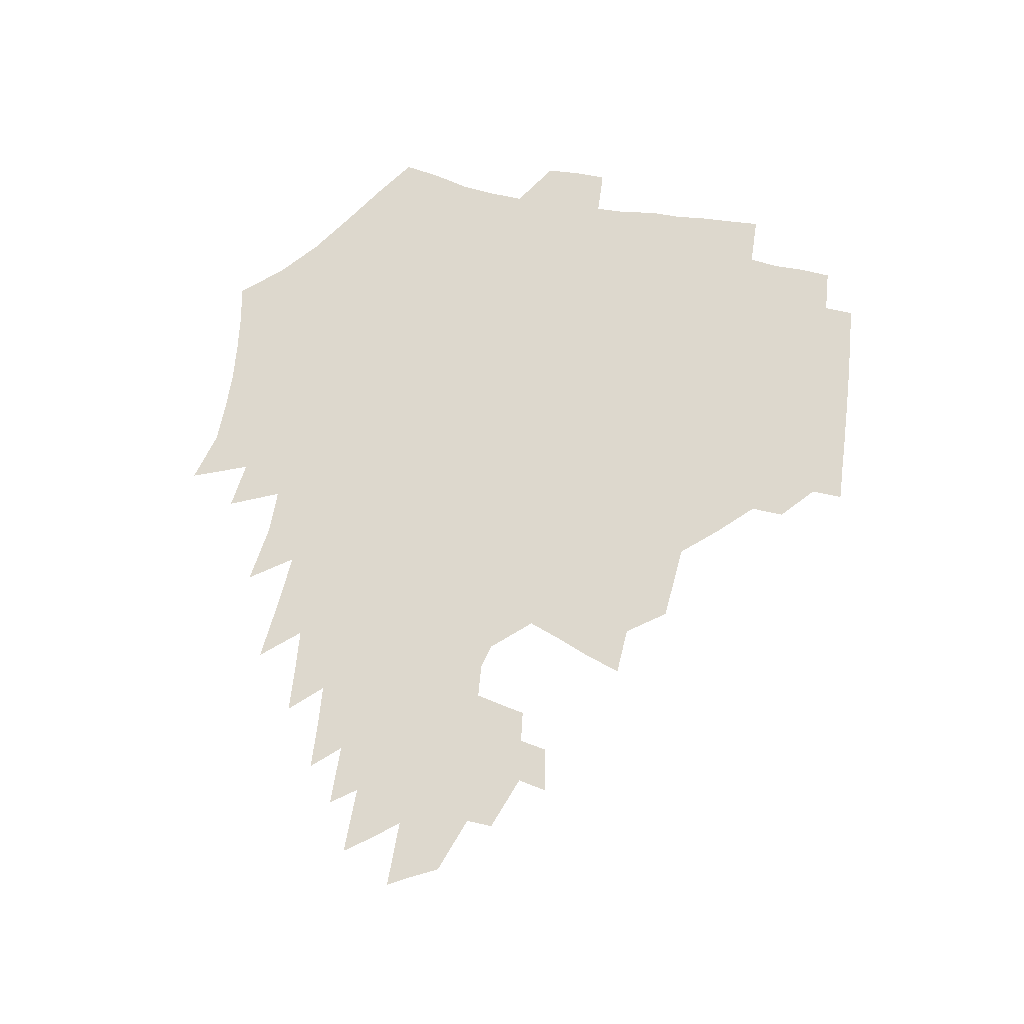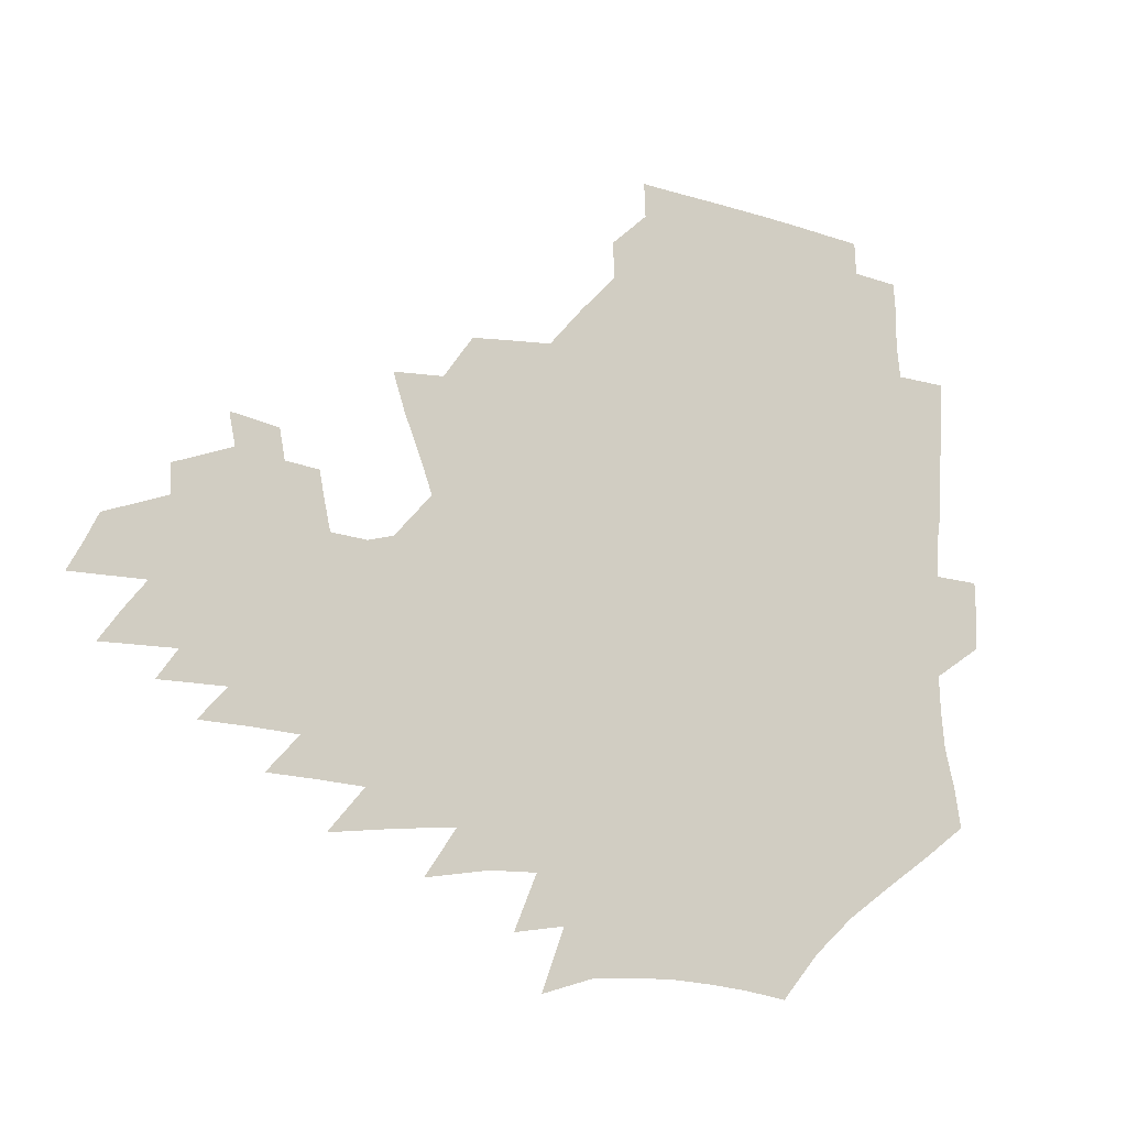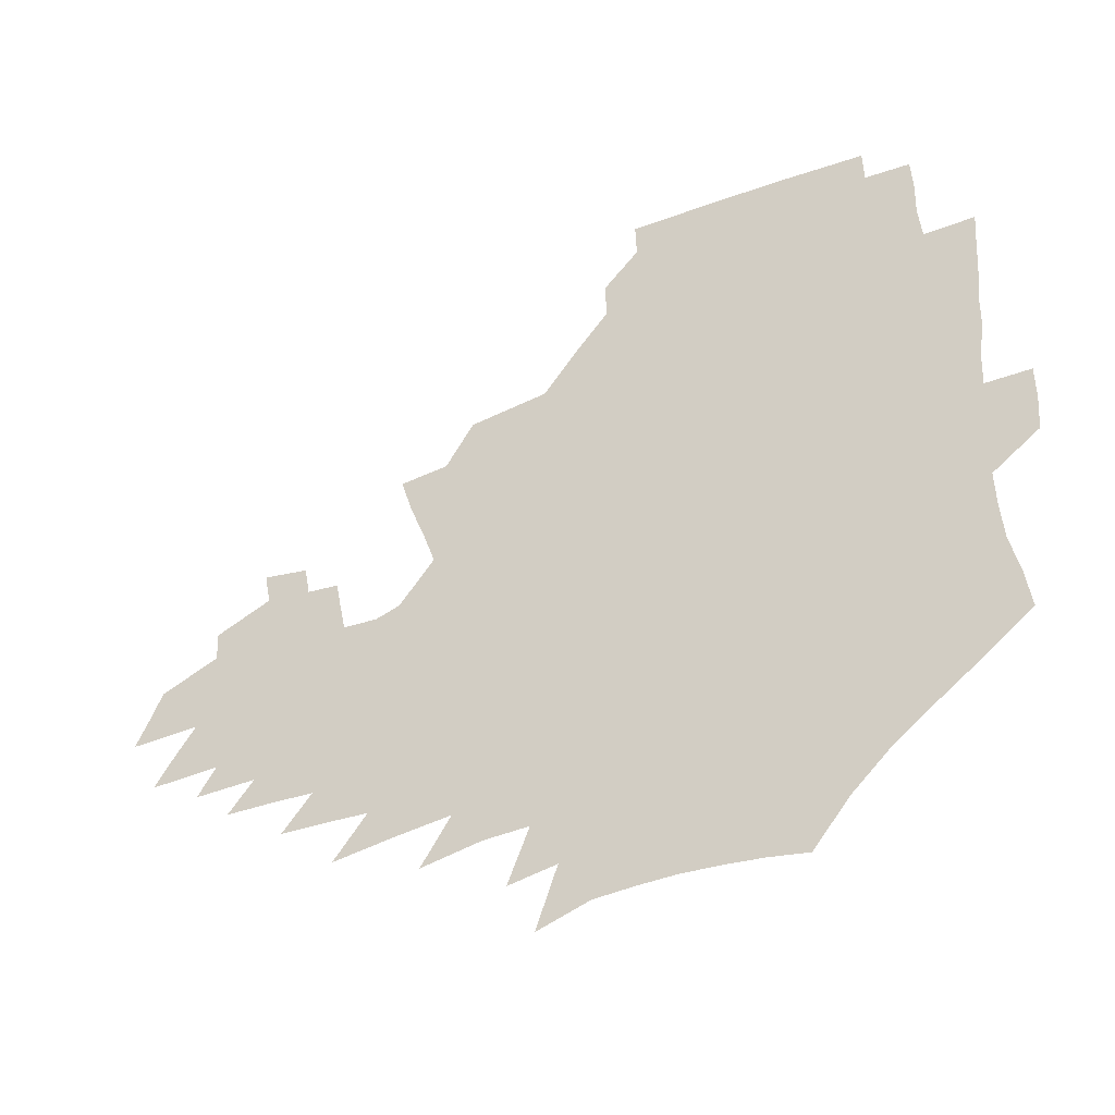
<metadata>
{"format":"obj","ext":"obj","renderer":"f3d","projection":"perspective","resolution":1024,"background":"white","views":[{"elev":72.1,"azim":100.0,"up":"+Z"},{"elev":-14.6,"azim":152.0,"up":"+Y"},{"elev":-38.6,"azim":-152.2,"up":"+Y"}]}
</metadata>
<code>
v 187.4 253.4 0
v 186.4 268.1 0
v 186.6 282.7 0
v 199 175.4 0
v 201.5 191.8 0
v 205.6 208.7 0
v 207 224.3 0
v 207.5 239.5 0
v 206.3 254.2 0
v 206.3 268.9 0
v 206 283.4 0
v 205.5 298 0
v 203.3 312.9 0
v 203.2 327.5 0
v 201.8 342.1 0
v 201 356.4 0
v 200.1 370.5 0
v 217.3 161.8 0
v 218.5 177.8 0
v 221.7 194.5 0
v 223.9 210.4 0
v 227.1 226.3 0
v 228 240.9 0
v 225.6 255.3 0
v 225.3 269.9 0
v 224.6 284.5 0
v 224.1 299.1 0
v 223.5 313.7 0
v 222.3 328.4 0
v 222.3 342.9 0
v 222.7 357.1 0
v 221.9 371.1 0
v 223.4 385.3 0
v 223.1 399.4 0
v 224.1 413.3 0
v 236.7 148.3 0
v 235.8 163.8 0
v 238 180.3 0
v 239.2 196.1 0
v 240.8 211.7 0
v 242.3 226.8 0
v 244.7 242 0
v 242.5 256.2 0
v 241.1 270.7 0
v 240.5 285.3 0
v 241.5 299.9 0
v 240.1 314.6 0
v 239.6 329.3 0
v 240.5 343.9 0
v 240.8 358.3 0
v 240.5 372.7 0
v 241.4 386.9 0
v 242.1 401 0
v 243.5 414.9 0
v 244 428.6 0
v 255.8 134.5 0
v 256.3 151.4 0
v 256.3 167.3 0
v 256.4 182.7 0
v 257.3 198.2 0
v 257.6 213.1 0
v 258 227.8 0
v 258.9 242.5 0
v 258.1 256.8 0
v 257 271.3 0
v 256.5 286 0
v 255.8 300.7 0
v 255.7 315.5 0
v 256.5 330.2 0
v 256.7 344.8 0
v 257.2 359.3 0
v 257.1 373.8 0
v 257.6 388.2 0
v 258.8 402.4 0
v 259.8 416.4 0
v 260.8 430 0
v 272.9 119.1 0
v 274.8 138.7 0
v 274.4 154.6 0
v 273.7 169.8 0
v 273.9 185.2 0
v 273.3 199.7 0
v 273.7 214.5 0
v 273.6 228.8 0
v 273.5 243.1 0
v 272.4 257.4 0
v 271.4 271.9 0
v 270.7 286.6 0
v 270.8 301.3 0
v 270.8 316.1 0
v 271.5 330.9 0
v 271.6 345.5 0
v 271.5 360.1 0
v 272.7 374.8 0
v 273 389.2 0
v 274.7 403.6 0
v 275 417.6 0
v 276.6 431.5 0
v 288.7 100.4 0
v 290.4 123.3 0
v 290.6 141.1 0
v 289.9 156.6 0
v 289.9 172.3 0
v 289.3 186.9 0
v 289 201.3 0
v 288.8 215.5 0
v 288.8 229.7 0
v 287.7 243.7 0
v 286.8 257.9 0
v 285.7 272.4 0
v 285.8 287 0
v 285.4 301.7 0
v 285.5 316.5 0
v 286 331.3 0
v 286.4 346.1 0
v 287.1 360.9 0
v 287.4 375.5 0
v 288.6 390.3 0
v 289.1 404.5 0
v 290.1 418.7 0
v 290.8 432.5 0
v 305.8 103.3 0
v 306.3 126.1 0
v 305.6 143 0
v 304.7 158.4 0
v 304.3 173.8 0
v 303.8 188.4 0
v 302.9 202.2 0
v 303.4 216.7 0
v 303.5 230.4 0
v 302.2 244.1 0
v 300.9 258.2 0
v 300.1 272.7 0
v 300 287.2 0
v 299.8 302.1 0
v 300.3 316.9 0
v 300.5 331.6 0
v 301.1 346.5 0
v 301.8 361.3 0
v 302.2 376 0
v 303.1 390.8 0
v 303.4 405.1 0
v 304.5 419.5 0
v 305.1 433.3 0
v 322.6 105 0
v 321.2 126.9 0
v 320 143.9 0
v 319 159.9 0
v 318.3 175.2 0
v 317.6 189.6 0
v 317.1 203.7 0
v 317 217.5 0
v 317 231 0
v 316.2 244.3 0
v 315.2 258.2 0
v 314.3 272.8 0
v 314 287.5 0
v 314.1 302.3 0
v 314.5 317 0
v 315 331.8 0
v 315.6 346.6 0
v 316.4 361.5 0
v 316.9 376.3 0
v 317.7 391.3 0
v 318.4 405.8 0
v 319 420.1 0
v 319.5 434.1 0
v 339.3 106.1 0
v 336.4 127.1 0
v 334.5 144.1 0
v 332.9 160.6 0
v 331.7 176.3 0
v 330.9 190.4 0
v 330.2 204.4 0
v 329.8 218 0
v 329.7 231.5 0
v 329.3 244.5 0
v 328.8 258 0
v 328.1 272.7 0
v 327.8 288 0
v 328.2 302.3 0
v 328.8 316.8 0
v 329.6 331.6 0
v 330.4 346.6 0
v 331.1 361.5 0
v 331.9 376.4 0
v 332.6 391.5 0
v 333.3 406.2 0
v 333.8 420.7 0
v 334.2 434.9 0
v 356.4 106.1 0
v 352 127.1 0
v 349.1 144.8 0
v 347.1 160.7 0
v 345.2 176.7 0
v 344 191 0
v 343.2 204.9 0
v 342.6 218.6 0
v 342.2 231.8 0
v 342.1 244.7 0
v 341.8 258.1 0
v 341.6 272.4 0
v 341.6 287.4 0
v 342.3 301.8 0
v 343.2 316.3 0
v 344.4 331.1 0
v 345.2 346.1 0
v 346.3 361.1 0
v 347.4 376.2 0
v 348.1 391.4 0
v 348.3 406.6 0
v 349 421.2 0
v 349.6 435.8 0
v 374.1 105.3 0
v 368.5 126.6 0
v 364.2 145.1 0
v 361.3 161.3 0
v 358.6 177.3 0
v 357.4 191.1 0
v 356.1 205.2 0
v 355.2 218.9 0
v 354.6 232.2 0
v 354.5 244.8 0
v 354.7 257.9 0
v 355 271.9 0
v 355.6 286.2 0
v 356.5 300.7 0
v 357.7 315.3 0
v 359.2 330.3 0
v 360.5 345.3 0
v 361.9 360.4 0
v 363.2 375.7 0
v 364 391.2 0
v 364.6 406.6 0
v 397 98.3 0
v 387.5 124.2 0
v 379.9 145.8 0
v 375.9 161.9 0
v 372.8 177.3 0
v 370.3 192.2 0
v 369.1 205.5 0
v 367.6 219.5 0
v 367 232.4 0
v 366.7 244.9 0
v 367.3 257.7 0
v 368.1 271.2 0
v 369.2 284.9 0
v 370.5 299.1 0
v 372.1 313.9 0
v 374 329.1 0
v 375.9 344.1 0
v 377.6 359.3 0
v 379.4 374.8 0
v 408.9 120.8 0
v 399.3 143.9 0
v 391.2 162.4 0
v 387.4 177.4 0
v 384.7 191.8 0
v 382 206.1 0
v 380 219.9 0
v 379.2 232.5 0
v 379.1 244.8 0
v 379.7 257.3 0
v 380.9 270.2 0
v 382.3 283.5 0
v 384.3 297.7 0
v 386.4 312.3 0
v 388.8 327.4 0
v 391.2 342.4 0
v 393.8 357.7 0
v 419.4 143.6 0
v 410.1 161.1 0
v 405.1 175.9 0
v 401.2 190.4 0
v 396.9 205.2 0
v 394.1 219 0
v 393.7 231.6 0
v 392.8 244.3 0
v 392.8 256.9 0
v 394 269.5 0
v 395.9 282.6 0
v 397.9 296.1 0
v 400.9 310.6 0
v 403.6 325.2 0
v 406.8 340.4 0
v 411 356.2 0
v 446.5 139.1 0
v 433.1 158.9 0
v 423.6 174.9 0
v 419.7 188.7 0
v 413.7 203.8 0
v 408.3 218.5 0
v 407.4 231 0
v 406.8 243.5 0
v 407.3 255.9 0
v 408.2 268.5 0
v 409.5 281.2 0
v 412 294.3 0
v 415.9 308.5 0
v 418.9 323.1 0
v 423.1 338.3 0
v 428.5 354.6 0
v 458 156.6 0
v 448 172.3 0
v 440.9 186.5 0
v 433.1 201.7 0
v 424.9 217.3 0
v 421.8 230.3 0
v 420.6 242.6 0
v 421.8 254.6 0
v 422.6 266.8 0
v 423.8 279.3 0
v 427.6 291.9 0
v 431.8 305.9 0
v 436.2 320.9 0
v 441.1 336.4 0
v 486 153.2 0
v 470.9 171.2 0
v 461 185.8 0
v 454 199.4 0
v 444.6 214.9 0
v 438.8 228.7 0
v 437.1 240.8 0
v 437.7 252.6 0
v 438.1 264.5 0
v 441.3 275.9 0
v 445.4 287.3 0
v 450.9 302.5 0
v 457.4 318.7 0
v 462.6 334.9 0
v 490.4 172.5 0
v 479.3 186.8 0
v 470.5 200.3 0
v 463.9 213.2 0
v 456.3 227.2 0
v 452.9 239.2 0
v 454.3 249.8 0
v 456.6 260.1 0
v 461.2 269.1 0
v 510.9 173.4 0
v 497.4 188.6 0
v 487.7 201.6 0
v 478.1 214.9 0
v 472.2 226.8 0
v 468 238 0
v 467.1 248.1 0
v 468.4 257.4 0
v 472.1 265.9 0
v 516.7 189.8 0
v 507.3 202.3 0
v 499.4 214.5 0
v 492.1 226.1 0
v 488 236.8 0
v 485.2 247.1 0
v 485.1 256.9 0
v 487.5 267.1 0
v 490 278.7 0
v 492.4 291 0
v 537.8 190.5 0
v 526.1 203.8 0
v 521.7 215 0
v 513.9 226.5 0
v 509.6 237.5 0
v 507.5 248.3 0
v 506.4 259.1 0
v 504.8 269.9 0
v 505.1 280.9 0
v 506.6 292.6 0
v 509 305.2 0
v 554 203.8 0
v 545.5 216 0
v 539.1 227.5 0
v 533.5 238.8 0
v 530.7 249.8 0
v 528.4 260.9 0
v 526.6 272.1 0
v 527.1 283.7 0
v 526.6 295.2 0
v 529.3 308.6 0
v 576.5 215.4 0
v 567.6 227.9 0
v 558.1 240.1 0
v 554.9 251.2 0
v 552.2 262.2 0
v 551.2 273.1 0
v 551.7 285.4 0
v 589.1 239.8 0
v 582.8 251.6 0
v 577.3 263.1 0
f 8 9 1
f 1 9 2
f 9 10 2
f 2 10 3
f 10 11 3
f 18 19 4
f 4 19 5
f 19 20 5
f 5 20 6
f 20 21 6
f 6 21 7
f 21 22 7
f 7 22 8
f 22 23 8
f 8 23 9
f 23 24 9
f 9 24 10
f 24 25 10
f 10 25 11
f 25 26 11
f 11 26 12
f 26 27 12
f 12 27 13
f 27 28 13
f 13 28 14
f 28 29 14
f 14 29 15
f 29 30 15
f 15 30 16
f 30 31 16
f 16 31 17
f 31 32 17
f 36 37 18
f 18 37 19
f 37 38 19
f 19 38 20
f 38 39 20
f 20 39 21
f 39 40 21
f 21 40 22
f 40 41 22
f 22 41 23
f 41 42 23
f 23 42 24
f 42 43 24
f 24 43 25
f 43 44 25
f 25 44 26
f 44 45 26
f 26 45 27
f 45 46 27
f 27 46 28
f 46 47 28
f 28 47 29
f 47 48 29
f 29 48 30
f 48 49 30
f 30 49 31
f 49 50 31
f 31 50 32
f 50 51 32
f 32 51 33
f 51 52 33
f 33 52 34
f 52 53 34
f 34 53 35
f 53 54 35
f 56 57 36
f 36 57 37
f 57 58 37
f 37 58 38
f 58 59 38
f 38 59 39
f 59 60 39
f 39 60 40
f 60 61 40
f 40 61 41
f 61 62 41
f 41 62 42
f 62 63 42
f 42 63 43
f 63 64 43
f 43 64 44
f 64 65 44
f 44 65 45
f 65 66 45
f 45 66 46
f 66 67 46
f 46 67 47
f 67 68 47
f 47 68 48
f 68 69 48
f 48 69 49
f 69 70 49
f 49 70 50
f 70 71 50
f 50 71 51
f 71 72 51
f 51 72 52
f 72 73 52
f 52 73 53
f 73 74 53
f 53 74 54
f 74 75 54
f 54 75 55
f 75 76 55
f 77 78 56
f 56 78 57
f 78 79 57
f 57 79 58
f 79 80 58
f 58 80 59
f 80 81 59
f 59 81 60
f 81 82 60
f 60 82 61
f 82 83 61
f 61 83 62
f 83 84 62
f 62 84 63
f 84 85 63
f 63 85 64
f 85 86 64
f 64 86 65
f 86 87 65
f 65 87 66
f 87 88 66
f 66 88 67
f 88 89 67
f 67 89 68
f 89 90 68
f 68 90 69
f 90 91 69
f 69 91 70
f 91 92 70
f 70 92 71
f 92 93 71
f 71 93 72
f 93 94 72
f 72 94 73
f 94 95 73
f 73 95 74
f 95 96 74
f 74 96 75
f 96 97 75
f 75 97 76
f 97 98 76
f 99 100 77
f 77 100 78
f 100 101 78
f 78 101 79
f 101 102 79
f 79 102 80
f 102 103 80
f 80 103 81
f 103 104 81
f 81 104 82
f 104 105 82
f 82 105 83
f 105 106 83
f 83 106 84
f 106 107 84
f 84 107 85
f 107 108 85
f 85 108 86
f 108 109 86
f 86 109 87
f 109 110 87
f 87 110 88
f 110 111 88
f 88 111 89
f 111 112 89
f 89 112 90
f 112 113 90
f 90 113 91
f 113 114 91
f 91 114 92
f 114 115 92
f 92 115 93
f 115 116 93
f 93 116 94
f 116 117 94
f 94 117 95
f 117 118 95
f 95 118 96
f 118 119 96
f 96 119 97
f 119 120 97
f 97 120 98
f 120 121 98
f 99 122 100
f 122 123 100
f 100 123 101
f 123 124 101
f 101 124 102
f 124 125 102
f 102 125 103
f 125 126 103
f 103 126 104
f 126 127 104
f 104 127 105
f 127 128 105
f 105 128 106
f 128 129 106
f 106 129 107
f 129 130 107
f 107 130 108
f 130 131 108
f 108 131 109
f 131 132 109
f 109 132 110
f 132 133 110
f 110 133 111
f 133 134 111
f 111 134 112
f 134 135 112
f 112 135 113
f 135 136 113
f 113 136 114
f 136 137 114
f 114 137 115
f 137 138 115
f 115 138 116
f 138 139 116
f 116 139 117
f 139 140 117
f 117 140 118
f 140 141 118
f 118 141 119
f 141 142 119
f 119 142 120
f 142 143 120
f 120 143 121
f 143 144 121
f 122 145 123
f 145 146 123
f 123 146 124
f 146 147 124
f 124 147 125
f 147 148 125
f 125 148 126
f 148 149 126
f 126 149 127
f 149 150 127
f 127 150 128
f 150 151 128
f 128 151 129
f 151 152 129
f 129 152 130
f 152 153 130
f 130 153 131
f 153 154 131
f 131 154 132
f 154 155 132
f 132 155 133
f 155 156 133
f 133 156 134
f 156 157 134
f 134 157 135
f 157 158 135
f 135 158 136
f 158 159 136
f 136 159 137
f 159 160 137
f 137 160 138
f 160 161 138
f 138 161 139
f 161 162 139
f 139 162 140
f 162 163 140
f 140 163 141
f 163 164 141
f 141 164 142
f 164 165 142
f 142 165 143
f 165 166 143
f 143 166 144
f 166 167 144
f 145 168 146
f 168 169 146
f 146 169 147
f 169 170 147
f 147 170 148
f 170 171 148
f 148 171 149
f 171 172 149
f 149 172 150
f 172 173 150
f 150 173 151
f 173 174 151
f 151 174 152
f 174 175 152
f 152 175 153
f 175 176 153
f 153 176 154
f 176 177 154
f 154 177 155
f 177 178 155
f 155 178 156
f 178 179 156
f 156 179 157
f 179 180 157
f 157 180 158
f 180 181 158
f 158 181 159
f 181 182 159
f 159 182 160
f 182 183 160
f 160 183 161
f 183 184 161
f 161 184 162
f 184 185 162
f 162 185 163
f 185 186 163
f 163 186 164
f 186 187 164
f 164 187 165
f 187 188 165
f 165 188 166
f 188 189 166
f 166 189 167
f 189 190 167
f 168 191 169
f 191 192 169
f 169 192 170
f 192 193 170
f 170 193 171
f 193 194 171
f 171 194 172
f 194 195 172
f 172 195 173
f 195 196 173
f 173 196 174
f 196 197 174
f 174 197 175
f 197 198 175
f 175 198 176
f 198 199 176
f 176 199 177
f 199 200 177
f 177 200 178
f 200 201 178
f 178 201 179
f 201 202 179
f 179 202 180
f 202 203 180
f 180 203 181
f 203 204 181
f 181 204 182
f 204 205 182
f 182 205 183
f 205 206 183
f 183 206 184
f 206 207 184
f 184 207 185
f 207 208 185
f 185 208 186
f 208 209 186
f 186 209 187
f 209 210 187
f 187 210 188
f 210 211 188
f 188 211 189
f 211 212 189
f 189 212 190
f 212 213 190
f 191 214 192
f 214 215 192
f 192 215 193
f 215 216 193
f 193 216 194
f 216 217 194
f 194 217 195
f 217 218 195
f 195 218 196
f 218 219 196
f 196 219 197
f 219 220 197
f 197 220 198
f 220 221 198
f 198 221 199
f 221 222 199
f 199 222 200
f 222 223 200
f 200 223 201
f 223 224 201
f 201 224 202
f 224 225 202
f 202 225 203
f 225 226 203
f 203 226 204
f 226 227 204
f 204 227 205
f 227 228 205
f 205 228 206
f 228 229 206
f 206 229 207
f 229 230 207
f 207 230 208
f 230 231 208
f 208 231 209
f 231 232 209
f 209 232 210
f 232 233 210
f 210 233 211
f 233 234 211
f 211 234 212
f 214 235 215
f 235 236 215
f 215 236 216
f 236 237 216
f 216 237 217
f 237 238 217
f 217 238 218
f 238 239 218
f 218 239 219
f 239 240 219
f 219 240 220
f 240 241 220
f 220 241 221
f 241 242 221
f 221 242 222
f 242 243 222
f 222 243 223
f 243 244 223
f 223 244 224
f 244 245 224
f 224 245 225
f 245 246 225
f 225 246 226
f 246 247 226
f 226 247 227
f 247 248 227
f 227 248 228
f 248 249 228
f 228 249 229
f 249 250 229
f 229 250 230
f 250 251 230
f 230 251 231
f 251 252 231
f 231 252 232
f 252 253 232
f 232 253 233
f 236 254 237
f 254 255 237
f 237 255 238
f 255 256 238
f 238 256 239
f 256 257 239
f 239 257 240
f 257 258 240
f 240 258 241
f 258 259 241
f 241 259 242
f 259 260 242
f 242 260 243
f 260 261 243
f 243 261 244
f 261 262 244
f 244 262 245
f 262 263 245
f 245 263 246
f 263 264 246
f 246 264 247
f 264 265 247
f 247 265 248
f 265 266 248
f 248 266 249
f 266 267 249
f 249 267 250
f 267 268 250
f 250 268 251
f 268 269 251
f 251 269 252
f 269 270 252
f 252 270 253
f 255 271 256
f 271 272 256
f 256 272 257
f 272 273 257
f 257 273 258
f 273 274 258
f 258 274 259
f 274 275 259
f 259 275 260
f 275 276 260
f 260 276 261
f 276 277 261
f 261 277 262
f 277 278 262
f 262 278 263
f 278 279 263
f 263 279 264
f 279 280 264
f 264 280 265
f 280 281 265
f 265 281 266
f 281 282 266
f 266 282 267
f 282 283 267
f 267 283 268
f 283 284 268
f 268 284 269
f 284 285 269
f 269 285 270
f 285 286 270
f 271 287 272
f 287 288 272
f 272 288 273
f 288 289 273
f 273 289 274
f 289 290 274
f 274 290 275
f 290 291 275
f 275 291 276
f 291 292 276
f 276 292 277
f 292 293 277
f 277 293 278
f 293 294 278
f 278 294 279
f 294 295 279
f 279 295 280
f 295 296 280
f 280 296 281
f 296 297 281
f 281 297 282
f 297 298 282
f 282 298 283
f 298 299 283
f 283 299 284
f 299 300 284
f 284 300 285
f 300 301 285
f 285 301 286
f 301 302 286
f 288 303 289
f 303 304 289
f 289 304 290
f 304 305 290
f 290 305 291
f 305 306 291
f 291 306 292
f 306 307 292
f 292 307 293
f 307 308 293
f 293 308 294
f 308 309 294
f 294 309 295
f 309 310 295
f 295 310 296
f 310 311 296
f 296 311 297
f 311 312 297
f 297 312 298
f 312 313 298
f 298 313 299
f 313 314 299
f 299 314 300
f 314 315 300
f 300 315 301
f 315 316 301
f 301 316 302
f 303 317 304
f 317 318 304
f 304 318 305
f 318 319 305
f 305 319 306
f 319 320 306
f 306 320 307
f 320 321 307
f 307 321 308
f 321 322 308
f 308 322 309
f 322 323 309
f 309 323 310
f 323 324 310
f 310 324 311
f 324 325 311
f 311 325 312
f 325 326 312
f 312 326 313
f 326 327 313
f 313 327 314
f 327 328 314
f 314 328 315
f 328 329 315
f 315 329 316
f 329 330 316
f 318 331 319
f 331 332 319
f 319 332 320
f 332 333 320
f 320 333 321
f 333 334 321
f 321 334 322
f 334 335 322
f 322 335 323
f 335 336 323
f 323 336 324
f 336 337 324
f 324 337 325
f 337 338 325
f 325 338 326
f 338 339 326
f 326 339 327
f 331 340 332
f 340 341 332
f 332 341 333
f 341 342 333
f 333 342 334
f 342 343 334
f 334 343 335
f 343 344 335
f 335 344 336
f 344 345 336
f 336 345 337
f 345 346 337
f 337 346 338
f 346 347 338
f 338 347 339
f 347 348 339
f 341 349 342
f 349 350 342
f 342 350 343
f 350 351 343
f 343 351 344
f 351 352 344
f 344 352 345
f 352 353 345
f 345 353 346
f 353 354 346
f 346 354 347
f 354 355 347
f 347 355 348
f 355 356 348
f 349 359 350
f 359 360 350
f 350 360 351
f 360 361 351
f 351 361 352
f 361 362 352
f 352 362 353
f 362 363 353
f 353 363 354
f 363 364 354
f 354 364 355
f 364 365 355
f 355 365 356
f 365 366 356
f 356 366 357
f 366 367 357
f 357 367 358
f 367 368 358
f 360 370 361
f 370 371 361
f 361 371 362
f 371 372 362
f 362 372 363
f 372 373 363
f 363 373 364
f 373 374 364
f 364 374 365
f 374 375 365
f 365 375 366
f 375 376 366
f 366 376 367
f 376 377 367
f 367 377 368
f 377 378 368
f 368 378 369
f 378 379 369
f 371 380 372
f 380 381 372
f 372 381 373
f 381 382 373
f 373 382 374
f 382 383 374
f 374 383 375
f 383 384 375
f 375 384 376
f 384 385 376
f 376 385 377
f 385 386 377
f 377 386 378
f 382 387 383
f 387 388 383
f 383 388 384
f 388 389 384
f 384 389 385

</code>
